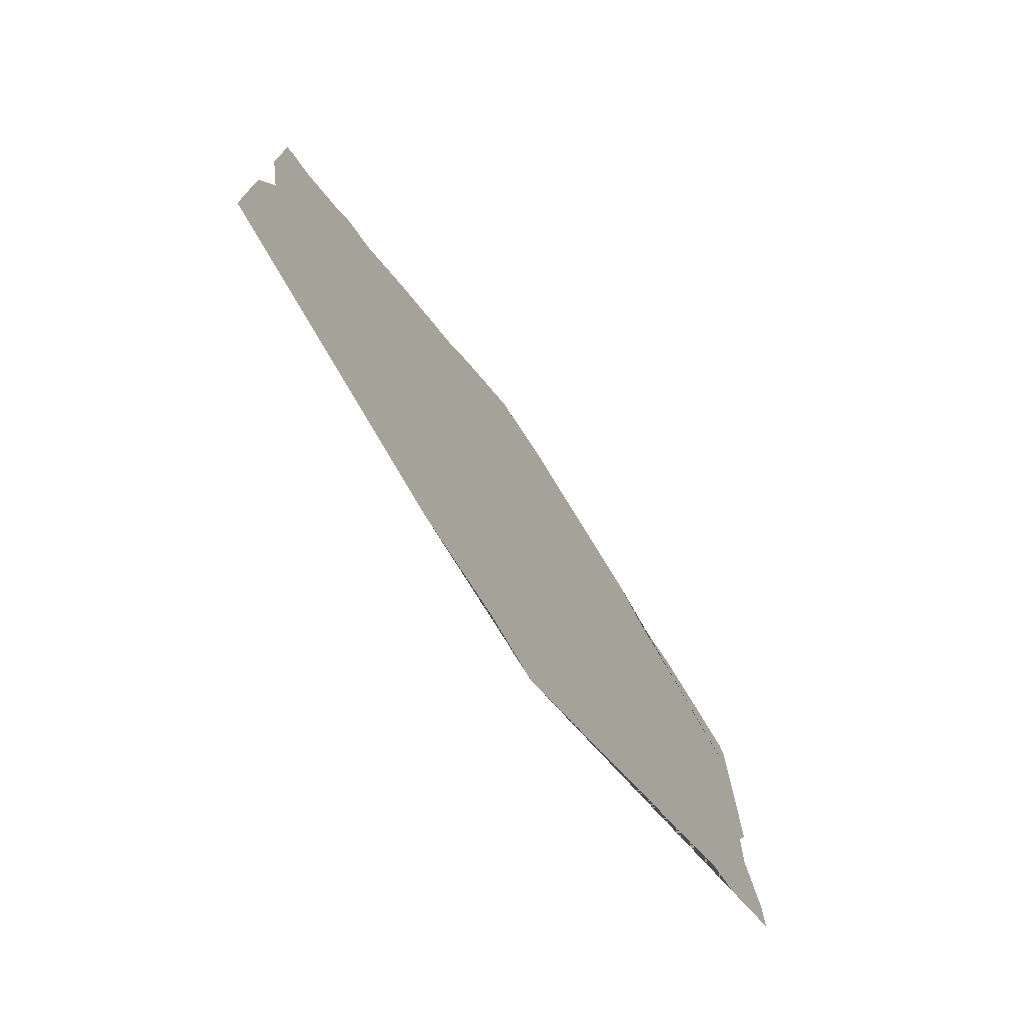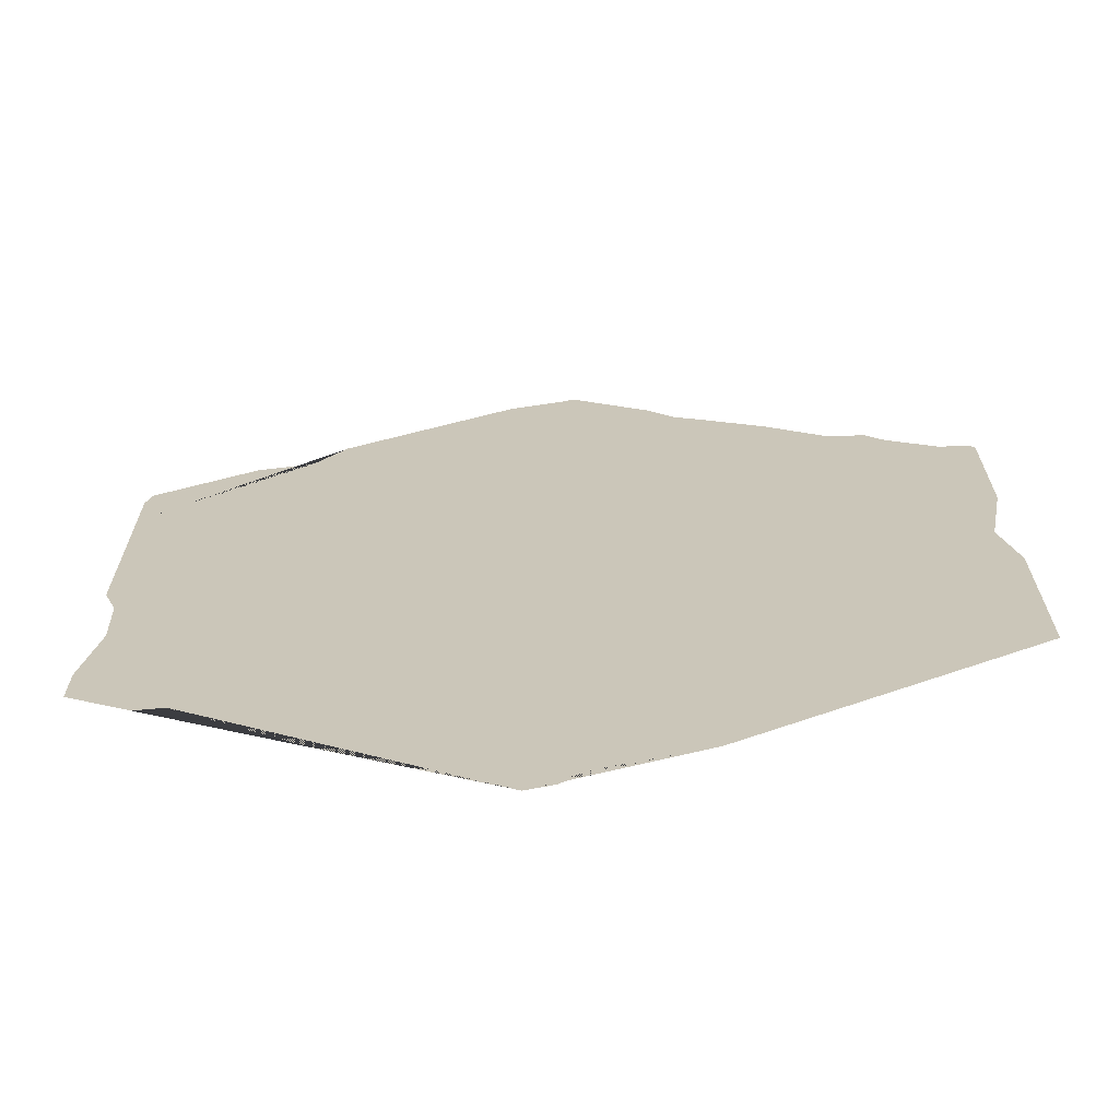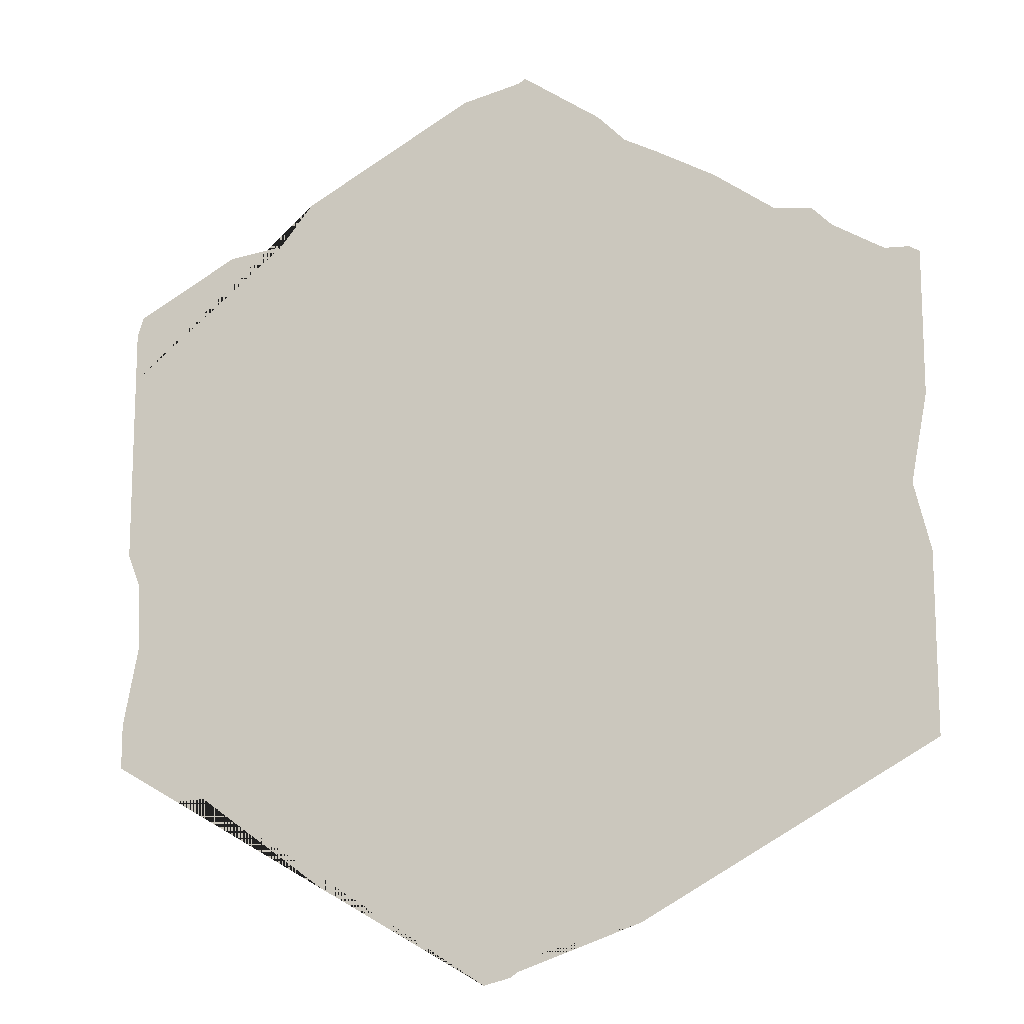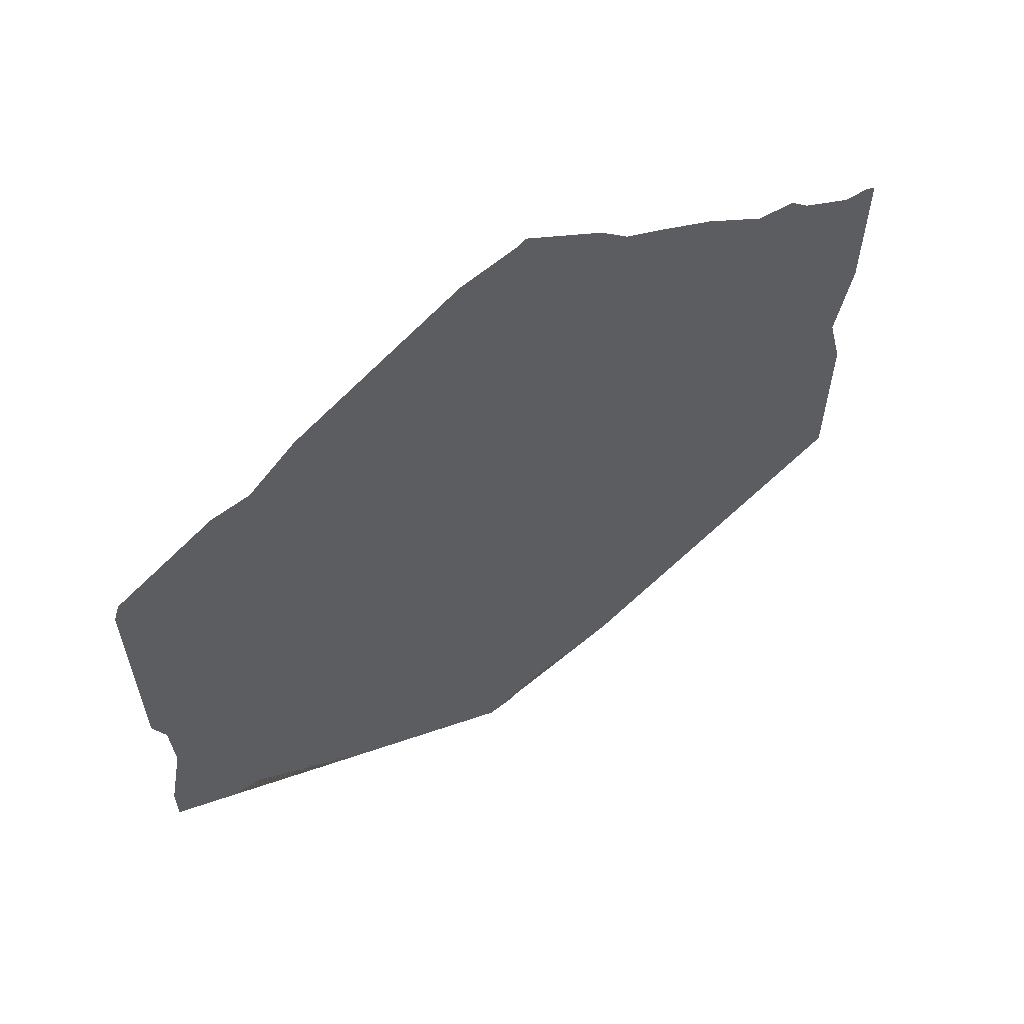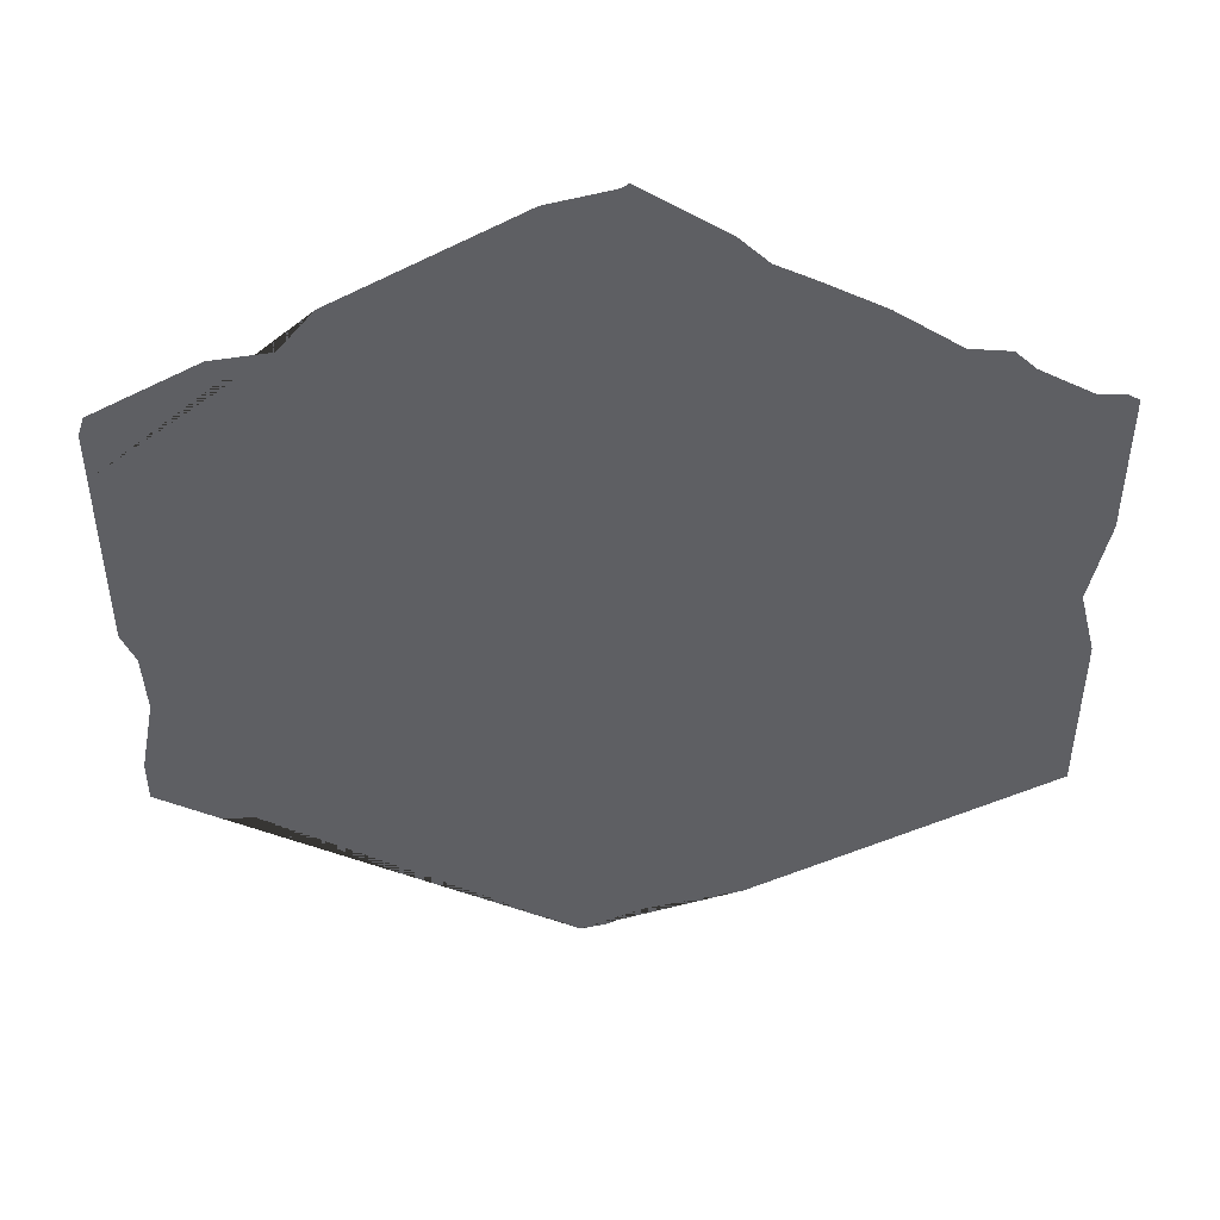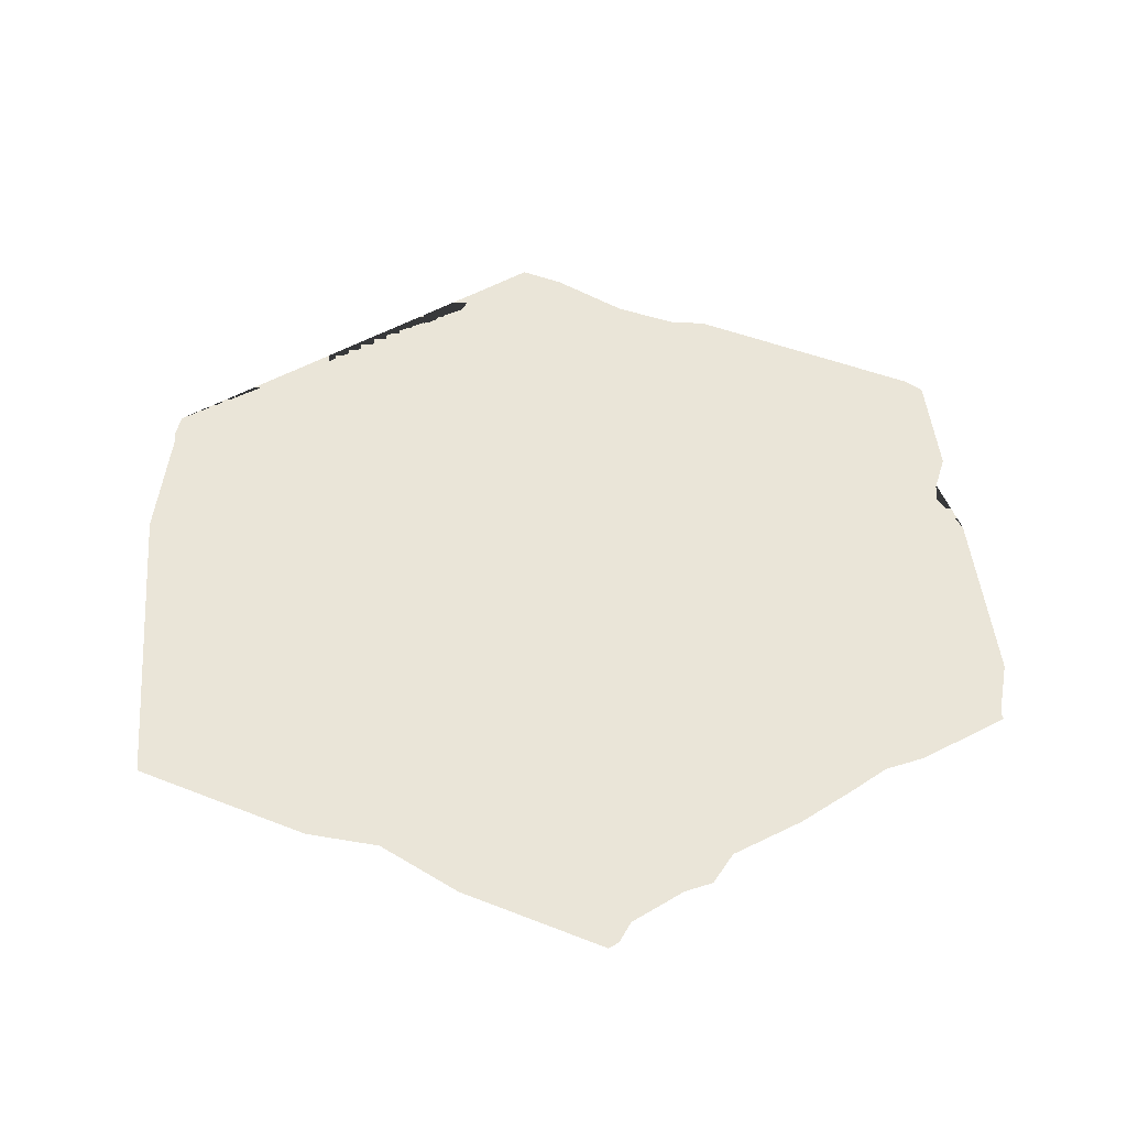
<metadata>
{"format":"obj","ext":"obj","renderer":"f3d","projection":"perspective","resolution":1024,"background":"white","views":[{"elev":-75.6,"azim":-54.9,"up":"+Z"},{"elev":-68.3,"azim":-176.3,"up":"+Z"},{"elev":-13.8,"azim":-164.5,"up":"+Z"},{"elev":61.7,"azim":147.0,"up":"+Z"},{"elev":48.9,"azim":178.4,"up":"+Z"},{"elev":44.5,"azim":-65.0,"up":"+Y"}]}
</metadata>
<code>
o edge_2_g
v -0.3751 -0.001563 0.1565
v 0.3768 -0.001563 0.1565
v -0.375 -0.001563 0.2169
v -0.3751 -0.001563 0.08515
v -0.3604 -0.001563 0.00552
v -0.3752 -0.001563 -0.05559
v -0.3752 -0.001563 -0.2171
v -0.1145 -0.001563 -0.3678
v -0.02723 -0.001563 -0.3919
v 0.002513 -0.001563 -0.413
v 0.02639 -0.001563 -0.4194
v 0.1774 -0.001563 -0.3323
v 0.2938 -0.001563 -0.2483
v 0.3204 -0.001563 -0.2498
v 0.3766 -0.001563 -0.2174
v 0.3766 -0.001563 -0.177
v 0.3627 -0.001563 -0.1024
v 0.3653 -0.001563 -0.0454
v 0.3767 -0.001563 -0.016
v -0.366 -0.001563 0.2222
v -0.3441 -0.001563 0.2228
v -0.298 -0.001563 0.2494
v -0.2804 -0.001563 0.2669
v -0.2466 -0.001563 0.2702
v -0.1914 -0.001563 0.3085
v -0.1383 -0.001563 0.3371
v -0.108 -0.001563 0.3523
v -0.08286 -0.001563 0.3774
v -0.01202 -0.001563 0.4248
v -0.006282 -0.001563 0.4206
v 0.0474 -0.001563 0.407
v 0.2008 -0.001563 0.3184
v 0.2309 -0.001563 0.2796
v 0.2805 -0.001563 0.2723
v 0.3712 -0.001563 0.2199
v 0.3768 -0.001563 0.202
f 2 1 3 20 21 22 23 24 25 26 27 28 29 30 31 32 33 34 35 36
f 11 10 9 8 7 6 5 4 1 2 19 18 17 16 15 14 13 12

</code>
